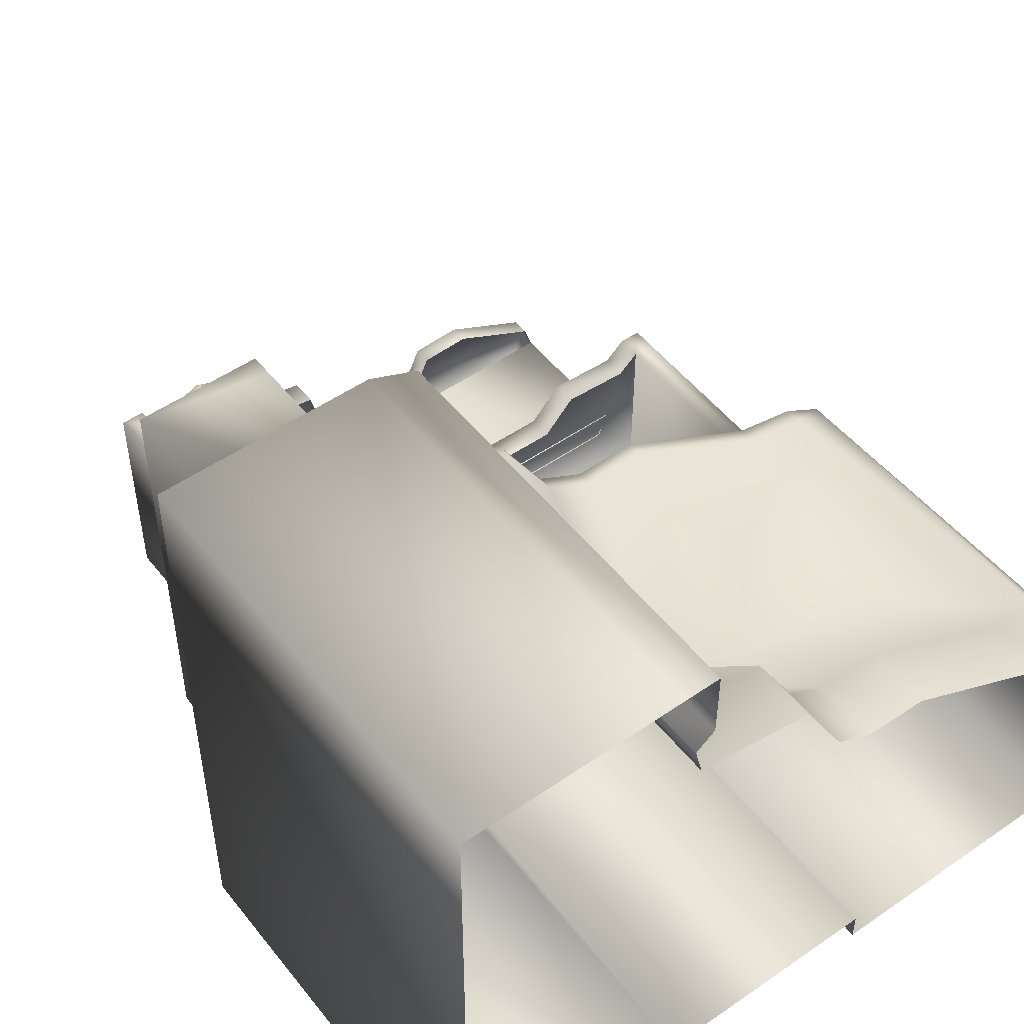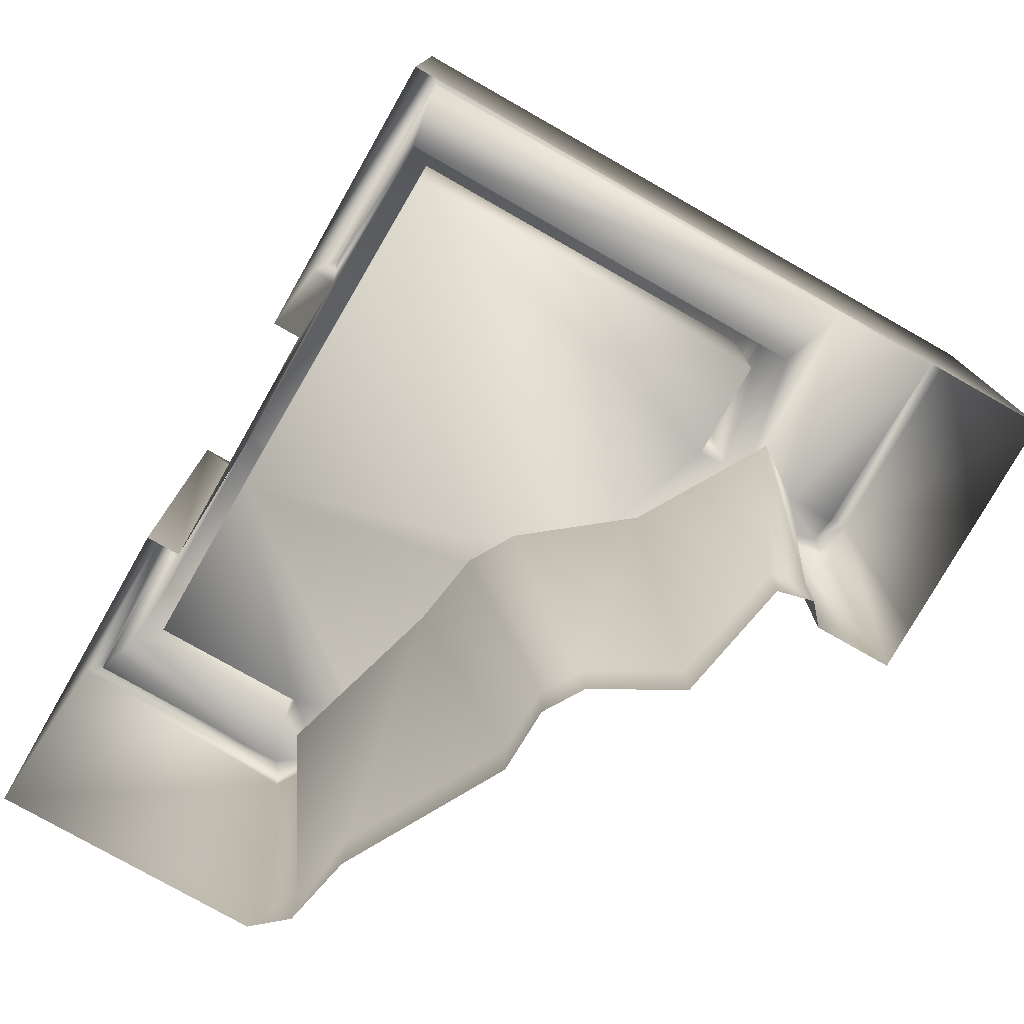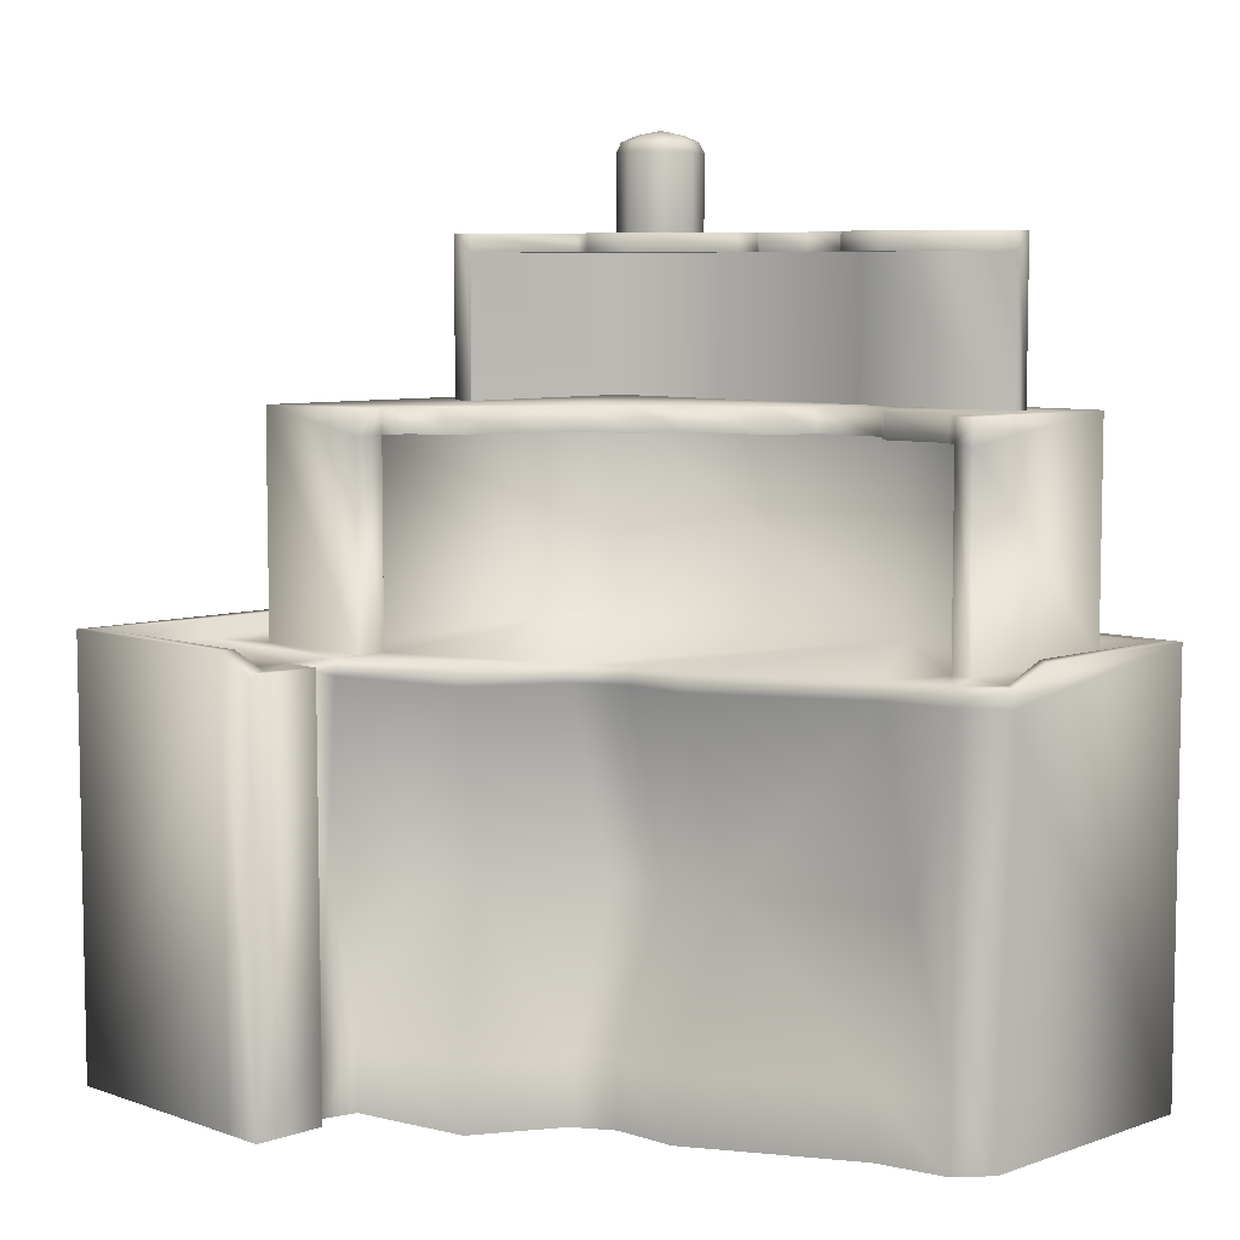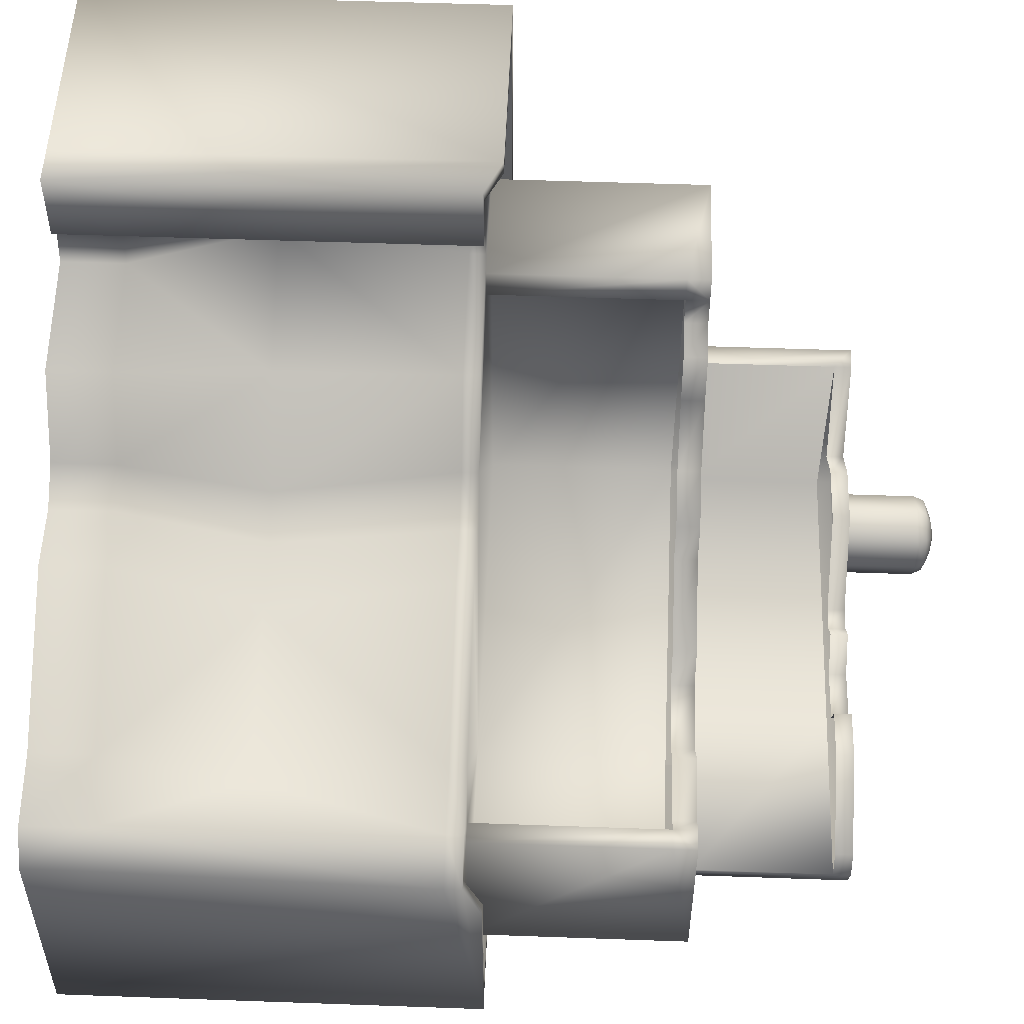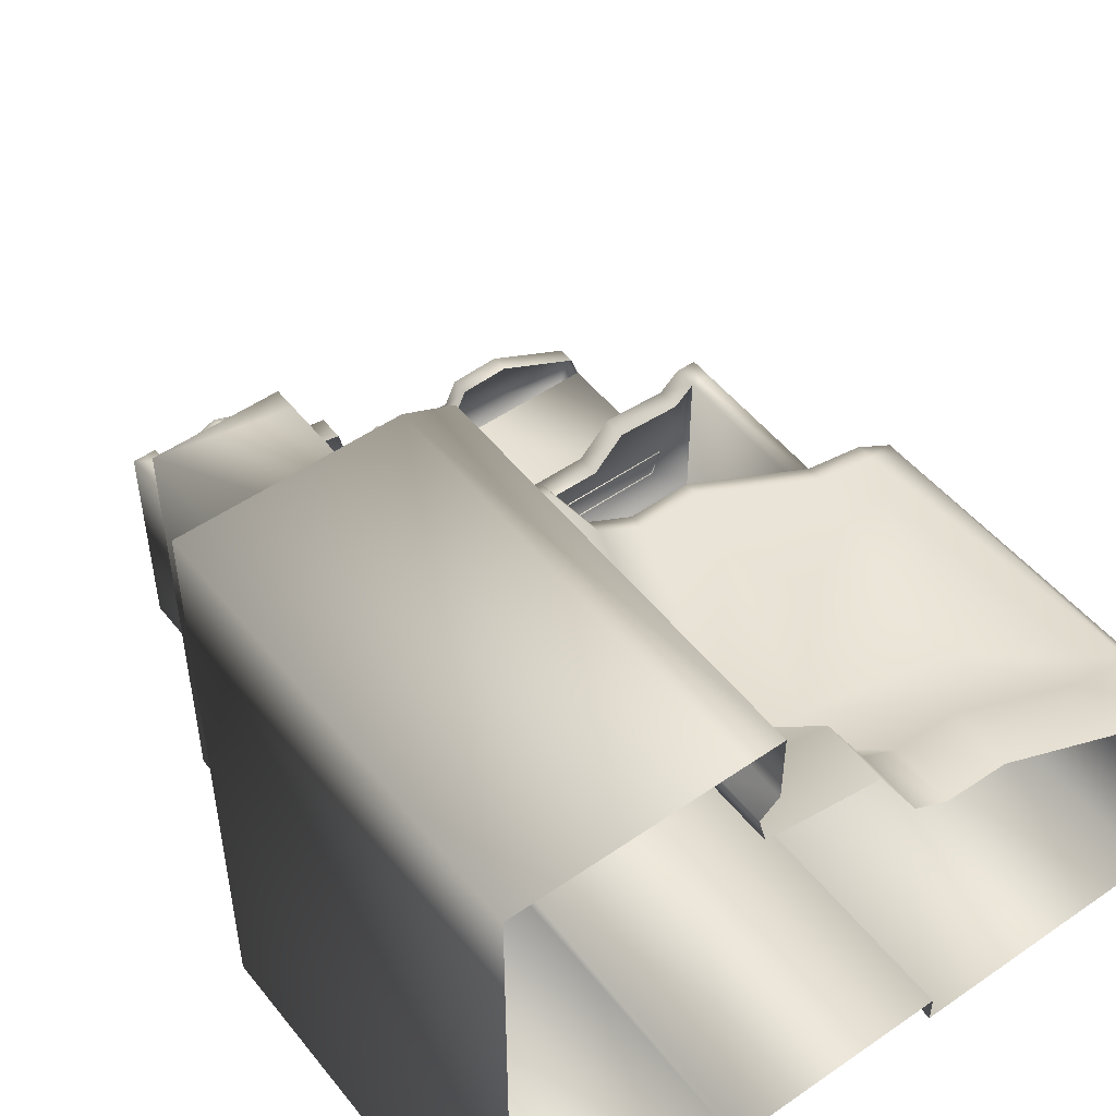
<metadata>
{"format":"obj","ext":"obj","renderer":"f3d","projection":"perspective","resolution":1024,"background":"white","views":[{"elev":50.9,"azim":-37.0,"up":"+Z"},{"elev":-77.9,"azim":-119.6,"up":"+Y"},{"elev":6.9,"azim":45.1,"up":"+Y"},{"elev":52.7,"azim":92.2,"up":"+Z"},{"elev":51.0,"azim":-37.1,"up":"+Z"}]}
</metadata>
<code>
g fcbg_cityforest_002_building_01
v 3.68 0.6184 -0.6383
v 3.68 0.0002316 -3.077
v 3.68 0.0002328 -0.6383
v 3.68 3.791 -0.7502
v 3.68 4.126 -3.077
v 3.68 3.956 -0.7545
v 0.9579 0.0002316 -3.077
v 3.68 4.126 -1.181
v 3.514 3.956 -0.8774
v 3.514 4.126 -1.304
v 0.9579 4.126 -3.077
v 0.9579 0.0002318 -2.772
v 0.9579 3.956 -2.772
v 0.9579 4.126 -2.772
v 3.51 4.126 -2.939
v 1.136 4.126 -2.939
v 3.51 3.956 -2.939
v 3.514 3.956 -0.8774
v 1.136 3.956 -2.939
v 1.136 3.956 -2.772
v 1.136 4.126 -2.772
v 0.9579 3.956 -2.772
v 1.136 3.956 -2.772
v 0.9579 3.956 -2.772
v -1.219 0.0002318 -2.772
v 0.9579 0.0002318 -2.772
v -1.219 3.956 -2.772
v -1.219 0.0001046 -3.01
v -1.219 4.126 -3.011
v -3.68 -2.275e-05 -3.011
v -3.68 4.126 -3.011
v -3.68 4.126 1.863
v -3.68 -2.038e-05 1.863
v -3.68 -1.99e-05 3.077
v -3.68 4.126 3.077
v -3.49 4.126 1.862
v -3.498 4.126 2.923
v -3.498 3.956 2.923
v -3.49 3.956 1.862
v -3.459 4.126 -2.841
v -3.459 3.956 -2.841
v -1.42 4.126 -2.842
v -1.219 3.956 -2.772
v -1.42 3.956 -2.842
v -1.601 3.956 1.863
v 0.09893 3.956 0.7136
v -0.3893 3.956 1.54
v -1.558 3.956 1.347
v -1.581 3.956 1.618
v -2.821 3.956 1.617
v -3.49 3.956 1.862
v -2.823 3.956 -2.737
v -1.601 3.956 2.378
v -3.459 3.956 -2.841
v -1.42 3.956 -2.842
v -1.219 3.956 -2.772
v -3.498 3.956 2.923
v -1.601 3.956 2.873
v -1.343 3.956 2.831
v -1.217 3.956 2.378
v -2.57 3.956 -2.528
v -2.567 3.956 1.348
v 1.047 3.956 -2.576
v 0.5703 3.956 0.4405
v 1.178 3.956 0.4433
v 2.647 3.956 -0.3749
v 2.834 3.956 -1.013
v 2.834 3.956 -2.576
v 3.263 3.956 -0.5005
v 3.041 3.956 -1.013
v 3.514 3.956 -0.8774
v 3.68 3.956 -0.7545
v 3.514 3.956 -0.8774
v 3.041 3.956 -1.013
v 3.041 3.956 -2.772
v 3.51 3.956 -2.939
v 1.136 3.956 -2.939
v 1.136 3.956 -2.772
v -1.601 3.956 2.873
v -3.498 4.126 2.923
v -3.498 3.956 2.923
v -1.601 4.126 2.935
v -1.601 4.126 3.077
v -1.343 3.956 2.831
v -3.68 4.126 3.077
v -3.68 -1.99e-05 3.077
v -1.601 -1.99e-05 3.077
v -1.217 -1.99e-05 3.077
v -1.217 3.956 3.077
v -1.217 3.956 2.378
v -1.217 0.6113 2.379
v -1.217 9.985e-05 2.379
v -1.4 0.6184 2.223
v -1.4 0.0002345 2.223
v -1.601 3.956 2.378
v -1.321 0.6184 1.898
v -1.321 0.0002343 1.898
v -0.1747 0.0002342 1.687
v -2.167 1.93 1.516
v -0.1747 0.6184 1.687
v 0.2692 0.0002337 0.8902
v -0.9717 1.929 0.8092
v 0.2692 0.6184 0.8902
v 0.6397 0.0002336 0.6625
v -1.601 3.795 1.863
v -1.601 3.956 1.863
v -0.3893 3.956 1.54
v -0.3841 3.795 1.543
v 0.09893 3.956 0.7136
v -0.2417 1.929 -0.1173
v 0.103 3.794 0.7179
v 0.5703 3.956 0.4405
v 0.572 3.793 0.4459
v 1.178 3.956 0.4433
v 0.6397 0.6184 0.6625
v 1.257 0.0002335 0.6441
v 0.1781 1.929 -0.3672
v 1.18 3.793 0.4482
v 2.647 3.956 -0.3749
v 1.257 0.6184 0.6441
v 2.743 0.0002331 -0.1866
v 0.8774 1.929 -0.4774
v 2.65 3.791 -0.3702
v 3.263 3.956 -0.5005
v 2.743 0.6184 -0.1866
v 3.42 0.000233 -0.3288
v 3.267 3.791 -0.4962
v 3.68 3.956 -0.7545
v 3.68 3.791 -0.7502
v 2.504 1.928 -0.9609
v 3.42 0.6184 -0.3288
v 3.68 0.0002328 -0.6383
v 3.68 0.6184 -0.6383
v 2.834 6.079 -1.013
v 3.041 6.079 -2.772
v 3.041 6.079 -1.013
v 2.634 6.079 -1.188
v 2.834 5.847 -1.013
v 2.634 5.847 -1.188
v 1.656 6.079 -1.492
v 1.047 6.079 -2.772
v 1.973 6.079 -1.153
v 1.973 5.847 -1.153
v 1.656 5.847 -1.492
v 0.931 6.079 -1.487
v 0.931 5.847 -1.487
v -2.823 6.079 -2.737
v 0.8004 6.079 -1.05
v 0.8004 5.847 -1.05
v -0.131 6.079 -0.8631
v -0.131 5.847 -0.8631
v -0.7186 6.079 -0.2008
v -2.821 6.079 1.617
v -0.1933 6.079 -0.4007
v -0.1933 5.847 -0.4007
v -0.7186 5.847 -0.2008
v -1.056 6.079 0.4687
v -1.056 5.847 0.4687
v -1.169 6.079 0.976
v -1.169 5.847 0.976
v -1.539 6.079 1.046
v -1.539 5.847 1.046
v -1.558 6.079 1.347
v -1.581 6.079 1.618
v -1.558 5.847 1.347
v -1.219 3.956 -2.772
v -2.823 6.079 -2.737
v -2.823 3.956 -2.737
v 1.047 6.079 -2.772
v 0.9579 3.956 -2.772
v 1.136 3.956 -2.772
v 3.041 6.079 -2.772
v 3.041 3.956 -2.772
v 3.041 5.847 -1.013
v 3.041 3.956 -1.013
v 3.041 6.079 -1.013
v 2.834 5.847 -1.013
v 2.834 3.956 -1.013
v 2.834 6.079 -1.013
v -2.823 6.079 -2.737
v -2.821 3.956 1.617
v -2.823 3.956 -2.737
v -2.821 6.079 1.617
v -1.581 3.956 1.618
v -1.581 5.847 1.618
v -1.581 6.079 1.618
v -1.558 3.956 1.347
v -1.558 6.079 1.347
v -1.558 5.847 1.347
v -1.558 5.847 1.347
v -2.567 3.956 1.348
v -1.558 3.956 1.347
v -2.567 5.893 1.348
v -2.57 3.956 -2.528
v -2.57 5.893 -2.528
v 1.047 3.956 -2.576
v 1.047 5.847 -2.576
v 2.834 3.956 -2.576
v 2.834 5.847 -2.576
v 2.834 3.956 -1.013
v 2.834 5.847 -1.013
v -2.083 7.422 -0.1666
v -2.083 6.066 -2.068
v -2.083 6.066 -0.1666
v -2.083 7.422 -2.068
v 0.9208 6.066 -2.069
v 0.9208 7.422 -2.069
v 2.646 6.066 -2.07
v 2.646 7.422 -2.07
v 2.646 7.422 -2.07
v 2.558 6.066 -2.331
v 2.646 6.066 -2.07
v 2.558 7.592 -2.331
v 2.646 7.592 -2.07
v 0.9207 6.066 -2.331
v 0.9207 7.592 -2.331
v -2.307 7.592 -2.331
v -2.307 6.05 -2.331
v -2.309 6.03 -0.1677
v -2.309 7.592 -0.1677
v -2.083 6.066 -0.1666
v -2.083 7.422 -0.1666
v -2.083 7.592 -0.1666
v -2.083 7.592 -0.1666
v -1.703 7.422 -1.136
v -2.083 7.422 -0.1666
v -1.703 7.592 -1.136
v -1.293 7.422 -0.8705
v -2.307 7.592 -2.331
v -2.309 7.592 -0.1677
v -1.293 7.592 -0.8705
v -0.6876 7.422 -0.8512
v -0.6876 7.592 -0.8512
v -0.1151 7.422 -1.602
v -0.1151 7.592 -1.602
v 0.1231 7.422 -1.601
v 0.9207 7.592 -2.331
v 0.1231 7.592 -1.601
v 0.2919 7.422 -1.442
v 0.2919 7.592 -1.442
v 0.5885 7.422 -1.722
v 0.5885 7.592 -1.722
v 1.124 7.592 -1.678
v 1.124 7.422 -1.678
v 2.558 7.592 -2.331
v 1.235 7.422 -1.435
v 2.562 7.592 -1.832
v 2.646 7.592 -2.07
v 2.646 7.422 -2.07
v 2.562 7.422 -1.832
v 1.719 7.592 -1.41
v 1.719 7.422 -1.41
v 1.235 7.592 -1.435
v -1.44 7.58 -1.551
v -1.322 8.313 -1.266
v -1.322 7.58 -1.266
v -1.44 8.313 -1.551
v -1.322 7.58 -1.835
v -1.038 8.313 -1.149
v -1.038 7.58 -1.149
v -1.322 8.313 -1.835
v -1.038 7.58 -1.953
v -0.7534 8.313 -1.266
v -0.7534 7.58 -1.266
v -1.038 8.313 -1.953
v -0.7534 7.58 -1.835
v -0.6356 8.313 -1.551
v -0.6356 7.58 -1.551
v -0.7534 8.313 -1.835
v -1.29 8.413 -1.298
v -1.038 8.413 -1.193
v -1.395 8.413 -1.551
v -0.7852 8.413 -1.298
v -1.29 8.413 -1.803
v -0.6806 8.413 -1.551
v -0.7852 8.413 -1.803
v -1.038 8.413 -1.908
v -1.188 8.475 -1.4
v -1.038 8.475 -1.338
v -1.038 8.519 -1.551
v -1.251 8.475 -1.551
v -0.8871 8.475 -1.4
v -1.188 8.475 -1.701
v -0.8248 8.475 -1.551
v -1.038 8.475 -1.764
v -0.8871 8.475 -1.701
g fcbg_cityforest_002_building_01_0
f 3 2 1
f 1 2 4
f 2 5 4
f 4 5 6
f 2 7 5
f 5 8 6
f 6 8 9
f 8 10 9
f 7 11 5
f 7 12 11
f 12 13 11
f 13 14 11
f 8 5 15
f 10 8 15
f 15 5 11
f 11 14 16
f 16 15 11
f 10 15 17
f 18 10 17
f 17 15 19
f 15 16 19
f 19 16 20
f 16 21 20
f 14 21 16
f 21 14 22
f 23 21 22
f 26 25 24
f 25 27 24
f 25 28 27
f 28 29 27
f 28 30 29
f 30 31 29
f 31 30 32
f 30 33 32
f 33 34 32
f 34 35 32
f 32 35 36
f 32 36 31
f 35 37 36
f 36 37 38
f 39 36 38
f 36 40 31
f 40 36 39
f 31 40 29
f 41 40 39
f 40 42 29
f 42 40 41
f 29 42 43
f 44 42 41
f 42 44 43
f 47 46 45
f 46 48 45
f 48 49 45
f 45 49 50
f 51 45 50
f 51 50 52
f 53 45 51
f 54 51 52
f 55 54 52
f 56 55 52
f 57 53 51
f 58 53 57
f 53 58 59
f 60 53 59
f 61 48 46
f 61 62 48
f 61 46 63
f 46 64 63
f 64 65 63
f 66 63 65
f 63 66 67
f 63 67 68
f 66 69 67
f 69 70 67
f 71 70 69
f 72 71 69
f 75 74 73
f 76 75 73
f 76 77 75
f 77 78 75
f 81 80 79
f 80 82 79
f 82 80 83
f 79 82 84
f 84 82 83
f 80 85 83
f 85 86 83
f 86 87 83
f 87 88 83
f 89 84 83
f 88 89 83
f 89 90 84
f 89 88 90
f 88 91 90
f 92 91 88
f 91 93 90
f 91 92 93
f 92 94 93
f 90 93 95
f 93 94 96
f 94 97 96
f 97 98 96
f 93 99 95
f 96 99 93
f 98 100 96
f 98 101 100
f 96 100 102
f 99 96 102
f 101 103 100
f 100 103 102
f 101 104 103
f 99 105 95
f 95 105 106
f 106 105 107
f 105 99 108
f 105 108 107
f 99 102 108
f 107 108 109
f 102 110 108
f 103 110 102
f 108 111 109
f 110 111 108
f 109 111 112
f 111 113 112
f 111 110 113
f 112 113 114
f 104 115 103
f 104 116 115
f 110 103 117
f 110 117 113
f 103 115 117
f 113 118 114
f 113 117 118
f 114 118 119
f 116 120 115
f 116 121 120
f 117 115 122
f 117 122 118
f 115 120 122
f 118 123 119
f 118 122 123
f 119 123 124
f 121 125 120
f 120 125 122
f 121 126 125
f 123 127 124
f 124 127 128
f 127 129 128
f 122 130 123
f 125 130 122
f 130 127 123
f 126 131 125
f 125 131 130
f 131 127 130
f 127 131 129
f 126 132 131
f 131 133 129
f 132 133 131
f 136 135 134
f 134 135 137
f 138 134 137
f 139 138 137
f 137 135 140
f 135 141 140
f 139 137 142
f 142 137 140
f 143 139 142
f 143 142 140
f 144 143 140
f 140 141 145
f 144 140 145
f 146 144 145
f 145 141 147
f 146 145 148
f 149 146 148
f 148 145 150
f 149 148 150
f 150 145 147
f 151 149 150
f 150 147 152
f 152 147 153
f 151 150 154
f 154 150 152
f 155 151 154
f 155 154 152
f 156 155 152
f 156 152 157
f 157 152 153
f 158 156 157
f 158 157 159
f 160 158 159
f 159 157 161
f 160 159 161
f 157 153 161
f 162 160 161
f 161 153 163
f 162 161 163
f 164 163 153
f 165 162 163
f 168 167 166
f 166 167 169
f 170 166 169
f 170 169 171
f 171 169 172
f 173 171 172
f 173 172 174
f 175 173 174
f 176 174 172
f 175 174 177
f 174 176 177
f 178 175 177
f 176 179 177
f 182 181 180
f 181 183 180
f 181 184 183
f 184 185 183
f 186 183 185
f 184 187 185
f 188 186 185
f 187 189 185
f 189 188 185
f 192 191 190
f 191 193 190
f 191 194 193
f 194 195 193
f 194 196 195
f 196 197 195
f 196 198 197
f 198 199 197
f 198 200 199
f 200 201 199
f 204 203 202
f 203 205 202
f 203 206 205
f 206 207 205
f 206 208 207
f 208 209 207
f 212 211 210
f 211 213 210
f 214 210 213
f 211 215 213
f 215 216 213
f 217 216 215
f 218 217 215
f 217 218 219
f 220 217 219
f 221 220 219
f 222 220 221
f 223 220 222
f 226 225 224
f 225 227 224
f 225 228 227
f 224 227 229
f 230 224 229
f 228 231 227
f 228 232 231
f 232 233 231
f 231 233 227
f 232 234 233
f 227 235 229
f 233 235 227
f 234 235 233
f 234 236 235
f 229 235 237
f 236 238 235
f 235 238 237
f 236 239 238
f 239 240 238
f 239 241 240
f 240 242 238
f 241 242 240
f 242 237 238
f 243 237 242
f 241 244 242
f 244 243 242
f 245 237 243
f 244 246 243
f 247 245 243
f 248 245 247
f 249 248 247
f 250 249 247
f 250 247 251
f 251 247 243
f 252 250 251
f 246 253 243
f 253 251 243
f 252 251 253
f 246 252 253
f 256 255 254
f 255 257 254
f 254 257 258
f 259 255 256
f 260 259 256
f 257 261 258
f 258 261 262
f 263 259 260
f 264 263 260
f 261 265 262
f 262 265 266
f 267 263 264
f 268 267 264
f 266 269 268
f 265 269 266
f 269 267 268
f 255 270 257
f 259 271 255
f 271 270 255
f 257 272 261
f 270 272 257
f 263 273 259
f 273 271 259
f 261 274 265
f 272 274 261
f 267 275 263
f 275 273 263
f 269 276 267
f 276 275 267
f 265 277 269
f 274 277 265
f 277 276 269
f 270 278 272
f 271 279 270
f 279 278 270
f 279 280 278
f 278 281 272
f 272 281 274
f 278 280 281
f 282 279 271
f 273 282 271
f 282 280 279
f 281 283 274
f 274 283 277
f 281 280 283
f 284 282 273
f 284 280 282
f 275 284 273
f 283 285 277
f 277 285 276
f 283 280 285
f 286 284 275
f 276 286 275
f 285 286 276
f 286 280 284
f 285 280 286

</code>
